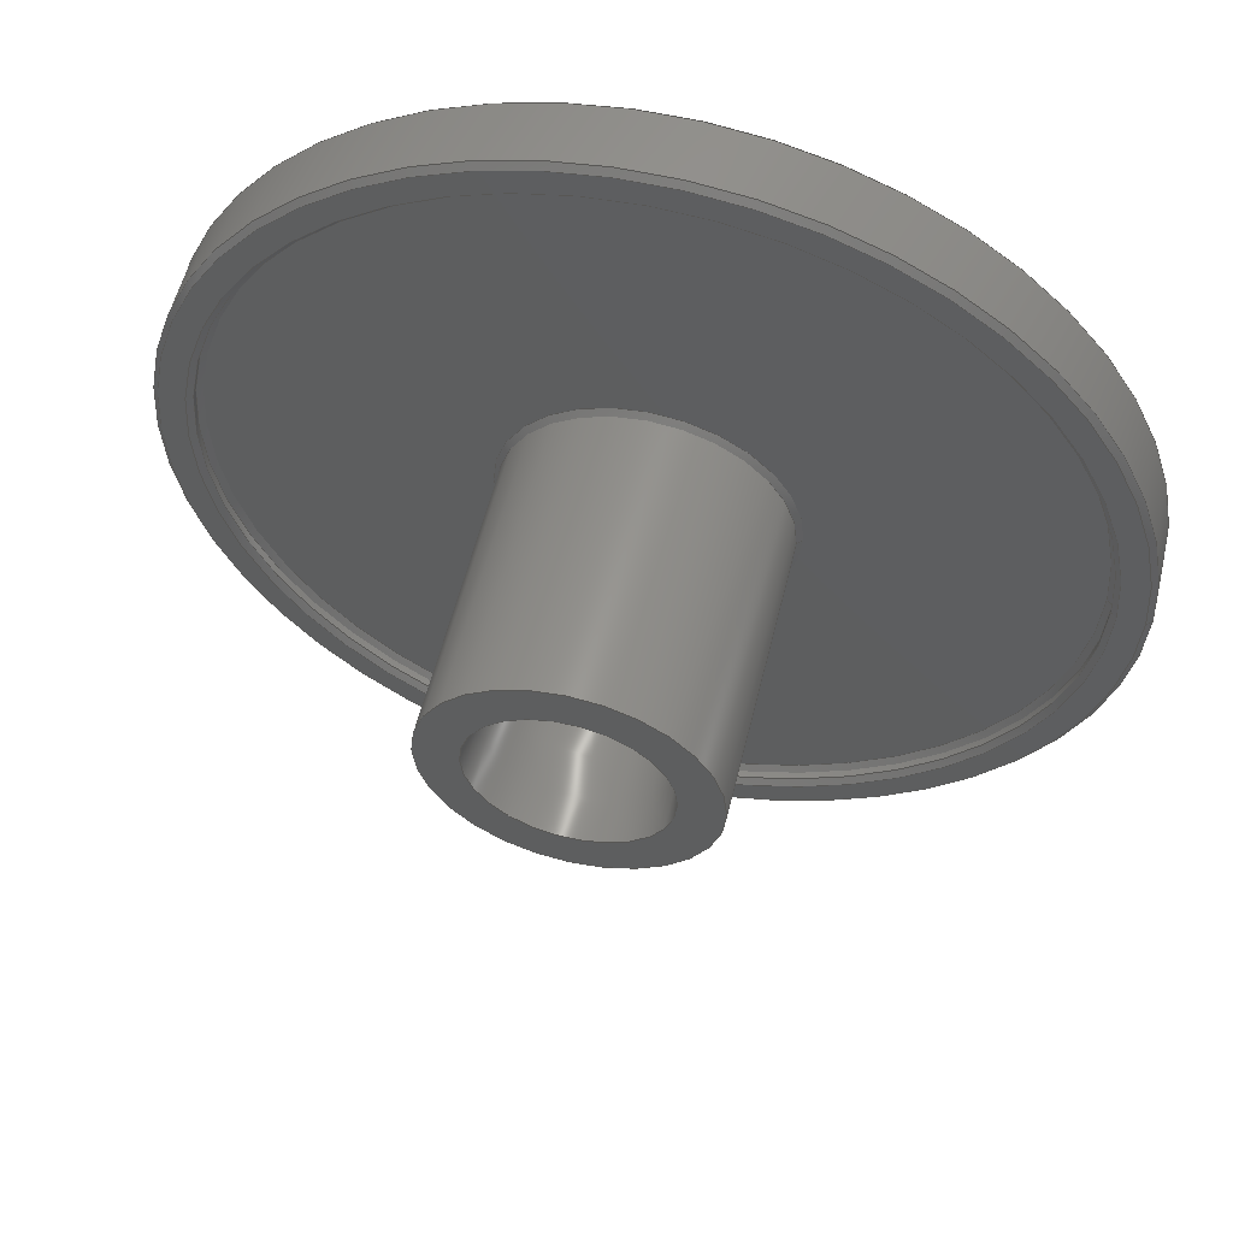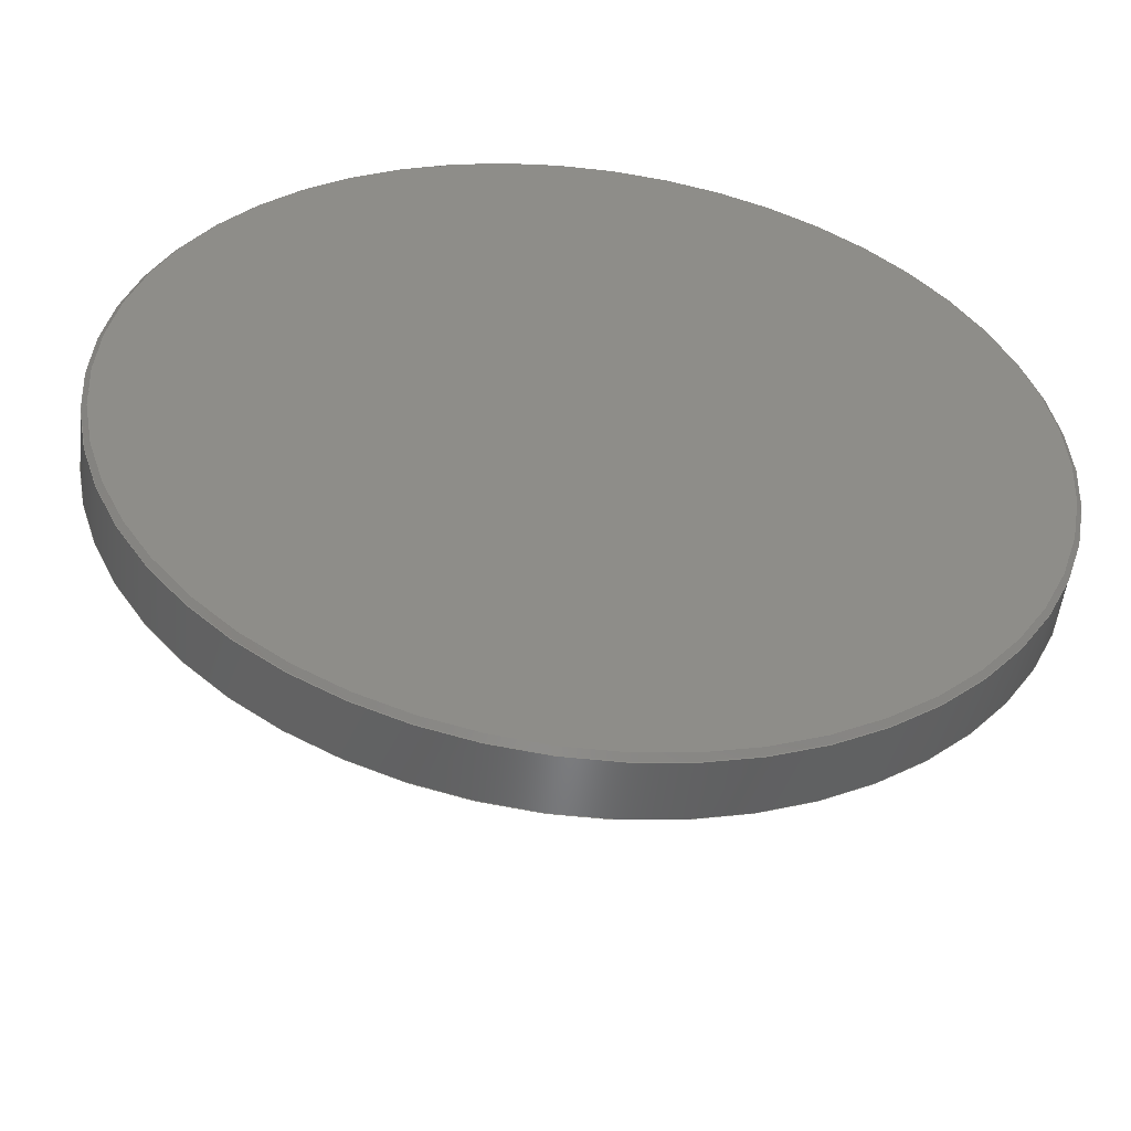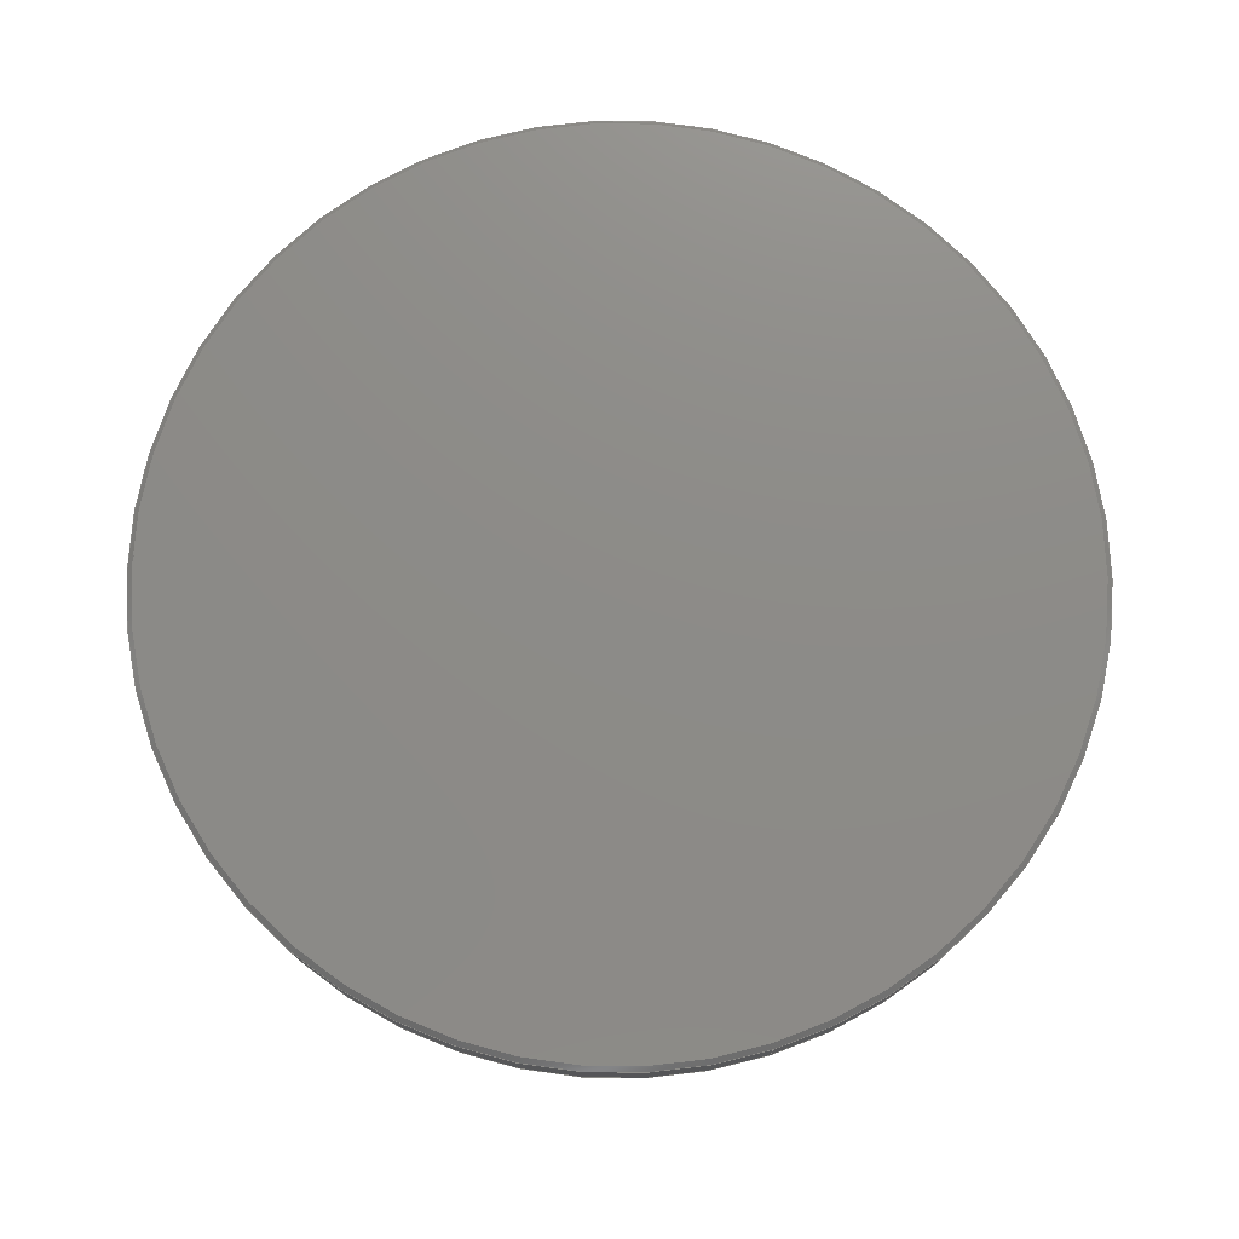
<metadata>
{"format":"step","ext":"stp","renderer":"f3d","projection":"perspective","resolution":1024,"background":"white","views":[{"elev":56.2,"azim":-166.4,"up":"+Y"},{"elev":-51.7,"azim":-6.9,"up":"+Y"},{"elev":75.7,"azim":-107.4,"up":"+Z"}]}
</metadata>
<code>
ISO-10303-21;
DATA;
#1=PROPERTY_DEFINITION_REPRESENTATION(#5,#3);
#2=PROPERTY_DEFINITION_REPRESENTATION(#6,#4);
#3=REPRESENTATION('',(#7),#364);
#4=REPRESENTATION('',(#8),#364);
#5=PROPERTY_DEFINITION('pmi validation property','',#12);
#6=PROPERTY_DEFINITION('pmi validation property','',#12);
#7=VALUE_REPRESENTATION_ITEM('number of annotations',COUNT_MEASURE(0));
#8=VALUE_REPRESENTATION_ITEM('number of views',COUNT_MEASURE(0));
#9=SHAPE_REPRESENTATION_RELATIONSHIP('None',
'relationship between JJ100B_Grundplatte_objects-None and JJ100B_Grund
platte_objects-None',#21,#10);
#10=ADVANCED_BREP_SHAPE_REPRESENTATION(
'JJ100B_Grundplatte_objects-None',(#31),#364);
#11=SHAPE_DEFINITION_REPRESENTATION(#12,#21);
#12=PRODUCT_DEFINITION_SHAPE('','',#13);
#13=PRODUCT_DEFINITION(' ','',#15,#14);
#14=PRODUCT_DEFINITION_CONTEXT('part definition',#20,'design');
#15=PRODUCT_DEFINITION_FORMATION_WITH_SPECIFIED_SOURCE(' ',' ',#17,
 .NOT_KNOWN.);
#16=PRODUCT_RELATED_PRODUCT_CATEGORY('part','',(#17));
#17=PRODUCT('JJ100B_Grundplatte_objects','JJ100B_Grundplatte_objects',
' ',(#18));
#18=PRODUCT_CONTEXT(' ',#20,'mechanical');
#19=APPLICATION_PROTOCOL_DEFINITION('international standard',
'automotive_design',2010,#20);
#20=APPLICATION_CONTEXT(
'core data for automotive mechanical design processes');
#21=SHAPE_REPRESENTATION('JJ100B_Grundplatte_objects-None',(#211),#364);
#22=PRESENTATION_LAYER_ASSIGNMENT('1','Layer 1',(#31));
#23=STYLED_ITEM('',(#24),#31);
#24=PRESENTATION_STYLE_ASSIGNMENT((#25));
#25=SURFACE_STYLE_USAGE(.BOTH.,#26);
#26=SURFACE_SIDE_STYLE('',(#27));
#27=SURFACE_STYLE_FILL_AREA(#28);
#28=FILL_AREA_STYLE('',(#29));
#29=FILL_AREA_STYLE_COLOUR('',#30);
#30=COLOUR_RGB('deep emerald',0,0.6745,0.3961);
#31=MANIFOLD_SOLID_BREP('',#32);
#32=CLOSED_SHELL('',(#75,#76,#77,#78,#79,#80,#81,#82,#83,#84,#85,#86,#87,
#88,#89,#90,#91));
#33=CYLINDRICAL_SURFACE('',#218,4.5);
#34=CYLINDRICAL_SURFACE('',#224,7.5);
#35=CYLINDRICAL_SURFACE('',#230,23);
#36=CYLINDRICAL_SURFACE('',#236,25);
#37=CONICAL_SURFACE('',#215,3.5,5.711);
#38=CONICAL_SURFACE('',#220,4.5,6.147);
#39=CONICAL_SURFACE('',#239,3.95,47.86);
#40=CONICAL_SURFACE('',#240,7.5,45);
#41=CONICAL_SURFACE('',#241,23,45);
#42=CONICAL_SURFACE('',#242,22.7,45);
#43=CONICAL_SURFACE('',#243,24.7,45);
#44=CONICAL_SURFACE('',#244,25,45);
#45=FACE_BOUND('',#100,.T.);
#46=FACE_BOUND('',#101,.T.);
#47=FACE_BOUND('',#102,.T.);
#48=FACE_BOUND('',#103,.T.);
#49=FACE_BOUND('',#104,.T.);
#50=FACE_BOUND('',#105,.T.);
#51=FACE_BOUND('',#106,.T.);
#52=FACE_BOUND('',#107,.T.);
#53=FACE_BOUND('',#108,.T.);
#54=FACE_BOUND('',#109,.T.);
#55=FACE_BOUND('',#110,.T.);
#56=FACE_BOUND('',#111,.T.);
#57=FACE_BOUND('',#112,.T.);
#58=FACE_BOUND('',#113,.T.);
#59=FACE_BOUND('',#114,.T.);
#60=FACE_BOUND('',#115,.T.);
#61=FACE_BOUND('',#116,.T.);
#62=FACE_BOUND('',#117,.T.);
#63=FACE_BOUND('',#119,.T.);
#64=FACE_BOUND('',#120,.T.);
#65=FACE_BOUND('',#121,.T.);
#66=FACE_BOUND('',#122,.T.);
#67=FACE_BOUND('',#123,.T.);
#68=FACE_BOUND('',#124,.T.);
#69=FACE_BOUND('',#125,.T.);
#70=FACE_BOUND('',#126,.T.);
#71=FACE_BOUND('',#127,.T.);
#72=FACE_BOUND('',#128,.T.);
#73=FACE_BOUND('',#129,.T.);
#74=FACE_BOUND('',#130,.T.);
#75=ADVANCED_FACE('',(#97),#92,.T.);
#76=ADVANCED_FACE('',(#45,#46),#37,.F.);
#77=ADVANCED_FACE('',(#47,#48),#33,.F.);
#78=ADVANCED_FACE('',(#49,#50),#38,.F.);
#79=ADVANCED_FACE('',(#51,#52),#93,.T.);
#80=ADVANCED_FACE('',(#53,#54),#34,.T.);
#81=ADVANCED_FACE('',(#55,#56),#94,.T.);
#82=ADVANCED_FACE('',(#57,#58),#35,.F.);
#83=ADVANCED_FACE('',(#59,#60),#95,.T.);
#84=ADVANCED_FACE('',(#61,#62),#36,.T.);
#85=ADVANCED_FACE('',(#98),#96,.T.);
#86=ADVANCED_FACE('',(#63,#64),#39,.F.);
#87=ADVANCED_FACE('',(#65,#66),#40,.T.);
#88=ADVANCED_FACE('',(#67,#68),#41,.F.);
#89=ADVANCED_FACE('',(#69,#70),#42,.F.);
#90=ADVANCED_FACE('',(#71,#72),#43,.T.);
#91=ADVANCED_FACE('',(#73,#74),#44,.T.);
#92=PLANE('',#213);
#93=PLANE('',#222);
#94=PLANE('',#227);
#95=PLANE('',#233);
#96=PLANE('',#238);
#97=FACE_OUTER_BOUND('',#99,.T.);
#98=FACE_OUTER_BOUND('',#118,.T.);
#99=EDGE_LOOP('',(#131));
#100=EDGE_LOOP('',(#132));
#101=EDGE_LOOP('',(#133));
#102=EDGE_LOOP('',(#134));
#103=EDGE_LOOP('',(#135));
#104=EDGE_LOOP('',(#136));
#105=EDGE_LOOP('',(#137));
#106=EDGE_LOOP('',(#138));
#107=EDGE_LOOP('',(#139));
#108=EDGE_LOOP('',(#140));
#109=EDGE_LOOP('',(#141));
#110=EDGE_LOOP('',(#142));
#111=EDGE_LOOP('',(#143));
#112=EDGE_LOOP('',(#144));
#113=EDGE_LOOP('',(#145));
#114=EDGE_LOOP('',(#146));
#115=EDGE_LOOP('',(#147));
#116=EDGE_LOOP('',(#148));
#117=EDGE_LOOP('',(#149));
#118=EDGE_LOOP('',(#150));
#119=EDGE_LOOP('',(#151));
#120=EDGE_LOOP('',(#152));
#121=EDGE_LOOP('',(#153));
#122=EDGE_LOOP('',(#154));
#123=EDGE_LOOP('',(#155));
#124=EDGE_LOOP('',(#156));
#125=EDGE_LOOP('',(#157));
#126=EDGE_LOOP('',(#158));
#127=EDGE_LOOP('',(#159));
#128=EDGE_LOOP('',(#160));
#129=EDGE_LOOP('',(#161));
#130=EDGE_LOOP('',(#162));
#131=ORIENTED_EDGE('',*,*,#179,.T.);
#132=ORIENTED_EDGE('',*,*,#180,.T.);
#133=ORIENTED_EDGE('',*,*,#179,.F.);
#134=ORIENTED_EDGE('',*,*,#181,.T.);
#135=ORIENTED_EDGE('',*,*,#182,.F.);
#136=ORIENTED_EDGE('',*,*,#183,.T.);
#137=ORIENTED_EDGE('',*,*,#181,.F.);
#138=ORIENTED_EDGE('',*,*,#184,.T.);
#139=ORIENTED_EDGE('',*,*,#183,.F.);
#140=ORIENTED_EDGE('',*,*,#185,.T.);
#141=ORIENTED_EDGE('',*,*,#184,.F.);
#142=ORIENTED_EDGE('',*,*,#186,.T.);
#143=ORIENTED_EDGE('',*,*,#187,.T.);
#144=ORIENTED_EDGE('',*,*,#188,.T.);
#145=ORIENTED_EDGE('',*,*,#189,.T.);
#146=ORIENTED_EDGE('',*,*,#190,.T.);
#147=ORIENTED_EDGE('',*,*,#191,.T.);
#148=ORIENTED_EDGE('',*,*,#192,.T.);
#149=ORIENTED_EDGE('',*,*,#193,.T.);
#150=ORIENTED_EDGE('',*,*,#194,.T.);
#151=ORIENTED_EDGE('',*,*,#182,.T.);
#152=ORIENTED_EDGE('',*,*,#180,.F.);
#153=ORIENTED_EDGE('',*,*,#186,.F.);
#154=ORIENTED_EDGE('',*,*,#185,.F.);
#155=ORIENTED_EDGE('',*,*,#190,.F.);
#156=ORIENTED_EDGE('',*,*,#188,.F.);
#157=ORIENTED_EDGE('',*,*,#189,.F.);
#158=ORIENTED_EDGE('',*,*,#187,.F.);
#159=ORIENTED_EDGE('',*,*,#192,.F.);
#160=ORIENTED_EDGE('',*,*,#191,.F.);
#161=ORIENTED_EDGE('',*,*,#194,.F.);
#162=ORIENTED_EDGE('',*,*,#193,.F.);
#163=VERTEX_POINT('',#315);
#164=VERTEX_POINT('',#318);
#165=VERTEX_POINT('',#321);
#166=VERTEX_POINT('',#323);
#167=VERTEX_POINT('',#326);
#168=VERTEX_POINT('',#329);
#169=VERTEX_POINT('',#332);
#170=VERTEX_POINT('',#335);
#171=VERTEX_POINT('',#337);
#172=VERTEX_POINT('',#340);
#173=VERTEX_POINT('',#342);
#174=VERTEX_POINT('',#345);
#175=VERTEX_POINT('',#347);
#176=VERTEX_POINT('',#350);
#177=VERTEX_POINT('',#352);
#178=VERTEX_POINT('',#355);
#179=EDGE_CURVE('',#163,#163,#195,.T.);
#180=EDGE_CURVE('',#164,#164,#196,.T.);
#181=EDGE_CURVE('',#165,#165,#197,.T.);
#182=EDGE_CURVE('',#166,#166,#198,.T.);
#183=EDGE_CURVE('',#167,#167,#199,.T.);
#184=EDGE_CURVE('',#168,#168,#200,.T.);
#185=EDGE_CURVE('',#169,#169,#201,.T.);
#186=EDGE_CURVE('',#170,#170,#202,.T.);
#187=EDGE_CURVE('',#171,#171,#203,.T.);
#188=EDGE_CURVE('',#172,#172,#204,.T.);
#189=EDGE_CURVE('',#173,#173,#205,.T.);
#190=EDGE_CURVE('',#174,#174,#206,.T.);
#191=EDGE_CURVE('',#175,#175,#207,.T.);
#192=EDGE_CURVE('',#176,#176,#208,.T.);
#193=EDGE_CURVE('',#177,#177,#209,.T.);
#194=EDGE_CURVE('',#178,#178,#210,.T.);
#195=CIRCLE('',#212,3.5);
#196=CIRCLE('',#214,3.95);
#197=CIRCLE('',#216,4.5);
#198=CIRCLE('',#217,4.5);
#199=CIRCLE('',#219,5.2);
#200=CIRCLE('',#221,7.5);
#201=CIRCLE('',#223,7.5);
#202=CIRCLE('',#225,7.8);
#203=CIRCLE('',#226,22.7);
#204=CIRCLE('',#228,23);
#205=CIRCLE('',#229,23);
#206=CIRCLE('',#231,23.3);
#207=CIRCLE('',#232,24.7);
#208=CIRCLE('',#234,25);
#209=CIRCLE('',#235,25);
#210=CIRCLE('',#237,24.7);
#211=AXIS2_PLACEMENT_3D('',#313,#245,#246);
#212=AXIS2_PLACEMENT_3D('',#314,#247,#248);
#213=AXIS2_PLACEMENT_3D('',#316,#249,#250);
#214=AXIS2_PLACEMENT_3D('',#317,#251,#252);
#215=AXIS2_PLACEMENT_3D('',#319,#253,#254);
#216=AXIS2_PLACEMENT_3D('',#320,#255,#256);
#217=AXIS2_PLACEMENT_3D('',#322,#257,#258);
#218=AXIS2_PLACEMENT_3D('',#324,#259,#260);
#219=AXIS2_PLACEMENT_3D('',#325,#261,#262);
#220=AXIS2_PLACEMENT_3D('',#327,#263,#264);
#221=AXIS2_PLACEMENT_3D('',#328,#265,#266);
#222=AXIS2_PLACEMENT_3D('',#330,#267,#268);
#223=AXIS2_PLACEMENT_3D('',#331,#269,#270);
#224=AXIS2_PLACEMENT_3D('',#333,#271,#272);
#225=AXIS2_PLACEMENT_3D('',#334,#273,#274);
#226=AXIS2_PLACEMENT_3D('',#336,#275,#276);
#227=AXIS2_PLACEMENT_3D('',#338,#277,#278);
#228=AXIS2_PLACEMENT_3D('',#339,#279,#280);
#229=AXIS2_PLACEMENT_3D('',#341,#281,#282);
#230=AXIS2_PLACEMENT_3D('',#343,#283,#284);
#231=AXIS2_PLACEMENT_3D('',#344,#285,#286);
#232=AXIS2_PLACEMENT_3D('',#346,#287,#288);
#233=AXIS2_PLACEMENT_3D('',#348,#289,#290);
#234=AXIS2_PLACEMENT_3D('',#349,#291,#292);
#235=AXIS2_PLACEMENT_3D('',#351,#293,#294);
#236=AXIS2_PLACEMENT_3D('',#353,#295,#296);
#237=AXIS2_PLACEMENT_3D('',#354,#297,#298);
#238=AXIS2_PLACEMENT_3D('',#356,#299,#300);
#239=AXIS2_PLACEMENT_3D('',#357,#301,#302);
#240=AXIS2_PLACEMENT_3D('',#358,#303,#304);
#241=AXIS2_PLACEMENT_3D('',#359,#305,#306);
#242=AXIS2_PLACEMENT_3D('',#360,#307,#308);
#243=AXIS2_PLACEMENT_3D('',#361,#309,#310);
#244=AXIS2_PLACEMENT_3D('',#362,#311,#312);
#245=DIRECTION('',(0,0,1));
#246=DIRECTION('',(1,0,0));
#247=DIRECTION('',(0,0,-1));
#248=DIRECTION('',(-1,0,0));
#249=DIRECTION('',(0,0,-1));
#250=DIRECTION('',(-1,0,0));
#251=DIRECTION('',(0,0,-1));
#252=DIRECTION('',(1,0,0));
#253=DIRECTION('',(0,0,-1));
#254=DIRECTION('',(-1,0,-2.682e-16));
#255=DIRECTION('',(0,0,-1));
#256=DIRECTION('',(-1,0,0));
#257=DIRECTION('',(0,0,-1));
#258=DIRECTION('',(-1,0,0));
#259=DIRECTION('',(0,0,-1));
#260=DIRECTION('',(-1,0,0));
#261=DIRECTION('',(0,0,-1));
#262=DIRECTION('',(-1,0,0));
#263=DIRECTION('',(0,0,-1));
#264=DIRECTION('',(-1,0,-4.948e-16));
#265=DIRECTION('',(0,0,-1));
#266=DIRECTION('',(-1,0,0));
#267=DIRECTION('',(0,0,-1));
#268=DIRECTION('',(-1,0,0));
#269=DIRECTION('',(0,0,-1));
#270=DIRECTION('',(-1,0,0));
#271=DIRECTION('',(0,0,-1));
#272=DIRECTION('',(-1,0,0));
#273=DIRECTION('',(0,0,1));
#274=DIRECTION('',(-1,0,0));
#275=DIRECTION('',(0,0,-1));
#276=DIRECTION('',(-1,0,0));
#277=DIRECTION('',(0,0,-1));
#278=DIRECTION('',(-1,0,0));
#279=DIRECTION('',(0,0,-1));
#280=DIRECTION('',(-1,0,0));
#281=DIRECTION('',(0,0,1));
#282=DIRECTION('',(-1,0,0));
#283=DIRECTION('',(0,0,-1));
#284=DIRECTION('',(-1,0,0));
#285=DIRECTION('',(0,0,1));
#286=DIRECTION('',(-1,0,0));
#287=DIRECTION('',(0,0,-1));
#288=DIRECTION('',(-1,0,0));
#289=DIRECTION('',(0,0,-1));
#290=DIRECTION('',(-1,0,0));
#291=DIRECTION('',(0,0,1));
#292=DIRECTION('',(-1,0,0));
#293=DIRECTION('',(0,0,-1));
#294=DIRECTION('',(1,0,0));
#295=DIRECTION('',(0,0,-1));
#296=DIRECTION('',(-1,0,0));
#297=DIRECTION('',(0,0,1));
#298=DIRECTION('',(1,0,0));
#299=DIRECTION('',(0,0,1));
#300=DIRECTION('',(1,0,0));
#301=DIRECTION('',(0,0,-1));
#302=DIRECTION('',(-1,0,1.251e-17));
#303=DIRECTION('',(0,0,1));
#304=DIRECTION('',(1,0,2.755e-17));
#305=DIRECTION('',(0,0,-1));
#306=DIRECTION('',(-1,0,0));
#307=DIRECTION('',(0,0,-1));
#308=DIRECTION('',(-1,0,-6.785e-18));
#309=DIRECTION('',(0,0,1));
#310=DIRECTION('',(1,0,-7.449e-17));
#311=DIRECTION('',(0,0,-1));
#312=DIRECTION('',(-1,0,-5.416e-17));
#313=CARTESIAN_POINT('',(0,0,0));
#314=CARTESIAN_POINT('',(-101.9,-143.3,26.5));
#315=CARTESIAN_POINT('',(-105.4,-143.3,26.5));
#316=CARTESIAN_POINT('',(-101.9,-143.3,26.5));
#317=CARTESIAN_POINT('',(-101.9,-143.3,22));
#318=CARTESIAN_POINT('',(-97.93,-143.3,22));
#319=CARTESIAN_POINT('',(-101.9,-143.3,26.5));
#320=CARTESIAN_POINT('',(-101.9,-143.3,16.5));
#321=CARTESIAN_POINT('',(-106.4,-143.3,16.5));
#322=CARTESIAN_POINT('',(-101.9,-143.3,21.5));
#323=CARTESIAN_POINT('',(-106.4,-143.3,21.5));
#324=CARTESIAN_POINT('',(-101.9,-143.3,9));
#325=CARTESIAN_POINT('',(-101.9,-143.3,10));
#326=CARTESIAN_POINT('',(-107.1,-143.3,10));
#327=CARTESIAN_POINT('',(-101.9,-143.3,16.5));
#328=CARTESIAN_POINT('',(-101.9,-143.3,10));
#329=CARTESIAN_POINT('',(-109.4,-143.3,10));
#330=CARTESIAN_POINT('',(-96.68,-143.3,10));
#331=CARTESIAN_POINT('',(-101.9,-143.3,25.7));
#332=CARTESIAN_POINT('',(-109.4,-143.3,25.7));
#333=CARTESIAN_POINT('',(-101.9,-143.3,9));
#334=CARTESIAN_POINT('',(-101.9,-143.3,26));
#335=CARTESIAN_POINT('',(-109.7,-143.3,26));
#336=CARTESIAN_POINT('',(-101.9,-143.3,26));
#337=CARTESIAN_POINT('',(-124.6,-143.3,26));
#338=CARTESIAN_POINT('',(-94.38,-143.3,26));
#339=CARTESIAN_POINT('',(-101.9,-143.3,25.3));
#340=CARTESIAN_POINT('',(-124.9,-143.3,25.3));
#341=CARTESIAN_POINT('',(-101.9,-143.3,25.7));
#342=CARTESIAN_POINT('',(-124.9,-143.3,25.7));
#343=CARTESIAN_POINT('',(-101.9,-143.3,9));
#344=CARTESIAN_POINT('',(-101.9,-143.3,25));
#345=CARTESIAN_POINT('',(-125.2,-143.3,25));
#346=CARTESIAN_POINT('',(-101.9,-143.3,25));
#347=CARTESIAN_POINT('',(-126.6,-143.3,25));
#348=CARTESIAN_POINT('',(-78.88,-143.3,25));
#349=CARTESIAN_POINT('',(-101.9,-143.3,25.3));
#350=CARTESIAN_POINT('',(-126.9,-143.3,25.3));
#351=CARTESIAN_POINT('',(-101.9,-143.3,28.7));
#352=CARTESIAN_POINT('',(-76.88,-143.3,28.7));
#353=CARTESIAN_POINT('',(-101.9,-143.3,9));
#354=CARTESIAN_POINT('',(-101.9,-143.3,29));
#355=CARTESIAN_POINT('',(-77.18,-143.3,29));
#356=CARTESIAN_POINT('',(-94.38,-143.3,29));
#357=CARTESIAN_POINT('',(-101.9,-143.3,22));
#358=CARTESIAN_POINT('',(-101.9,-143.3,25.7));
#359=CARTESIAN_POINT('',(-101.9,-143.3,25.3));
#360=CARTESIAN_POINT('',(-101.9,-143.3,26));
#361=CARTESIAN_POINT('',(-101.9,-143.3,25));
#362=CARTESIAN_POINT('',(-101.9,-143.3,28.7));
#363=MECHANICAL_DESIGN_GEOMETRIC_PRESENTATION_REPRESENTATION('',(#23),#364);
#364=(
GEOMETRIC_REPRESENTATION_CONTEXT(3)
GLOBAL_UNCERTAINTY_ASSIGNED_CONTEXT((#365))
GLOBAL_UNIT_ASSIGNED_CONTEXT((#371,#367,#366))
REPRESENTATION_CONTEXT('JJ100B_Scale-plate','TOP_LEVEL_ASSEMBLY_PART')
);
#365=UNCERTAINTY_MEASURE_WITH_UNIT(LENGTH_MEASURE(2e-05),#371,
'DISTANCE_ACCURACY_VALUE','Maximum Tolerance applied to model');
#366=(
NAMED_UNIT(*)
SI_UNIT($,.STERADIAN.)
SOLID_ANGLE_UNIT()
);
#367=(
CONVERSION_BASED_UNIT('DEGREE',#369)
NAMED_UNIT(#368)
PLANE_ANGLE_UNIT()
);
#368=DIMENSIONAL_EXPONENTS(0,0,0,0,0,0,0);
#369=PLANE_ANGLE_MEASURE_WITH_UNIT(PLANE_ANGLE_MEASURE(0.01745),#370);
#370=(
NAMED_UNIT(*)
PLANE_ANGLE_UNIT()
SI_UNIT($,.RADIAN.)
);
#371=(
LENGTH_UNIT()
NAMED_UNIT(*)
SI_UNIT(.MILLI.,.METRE.)
);
ENDSEC;
END-ISO-10303-21;

</code>
